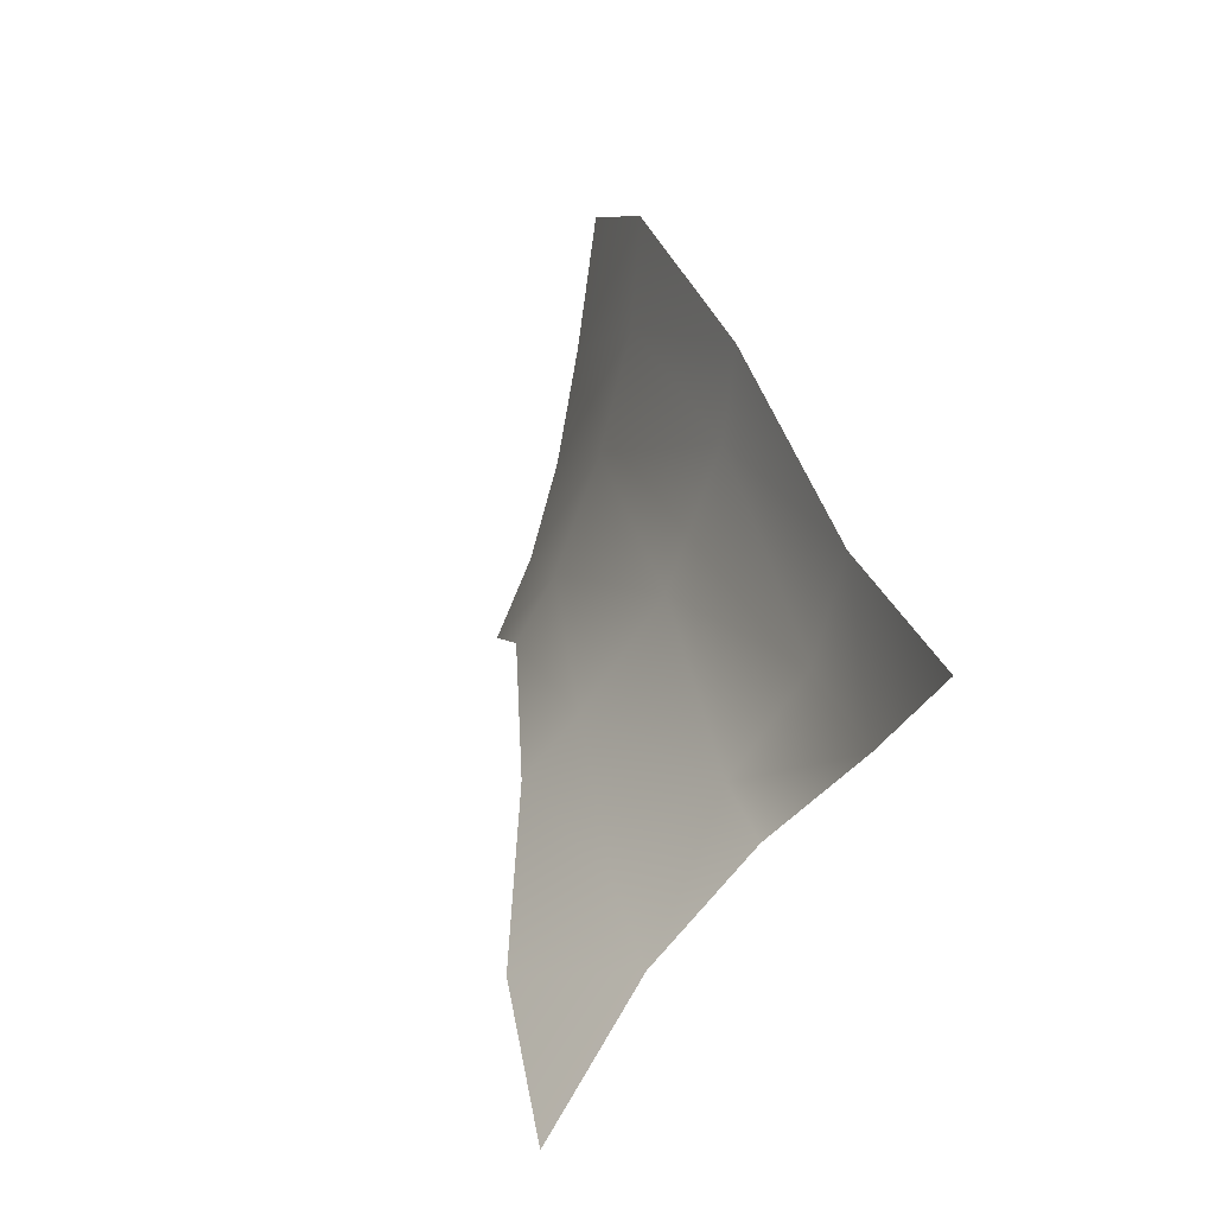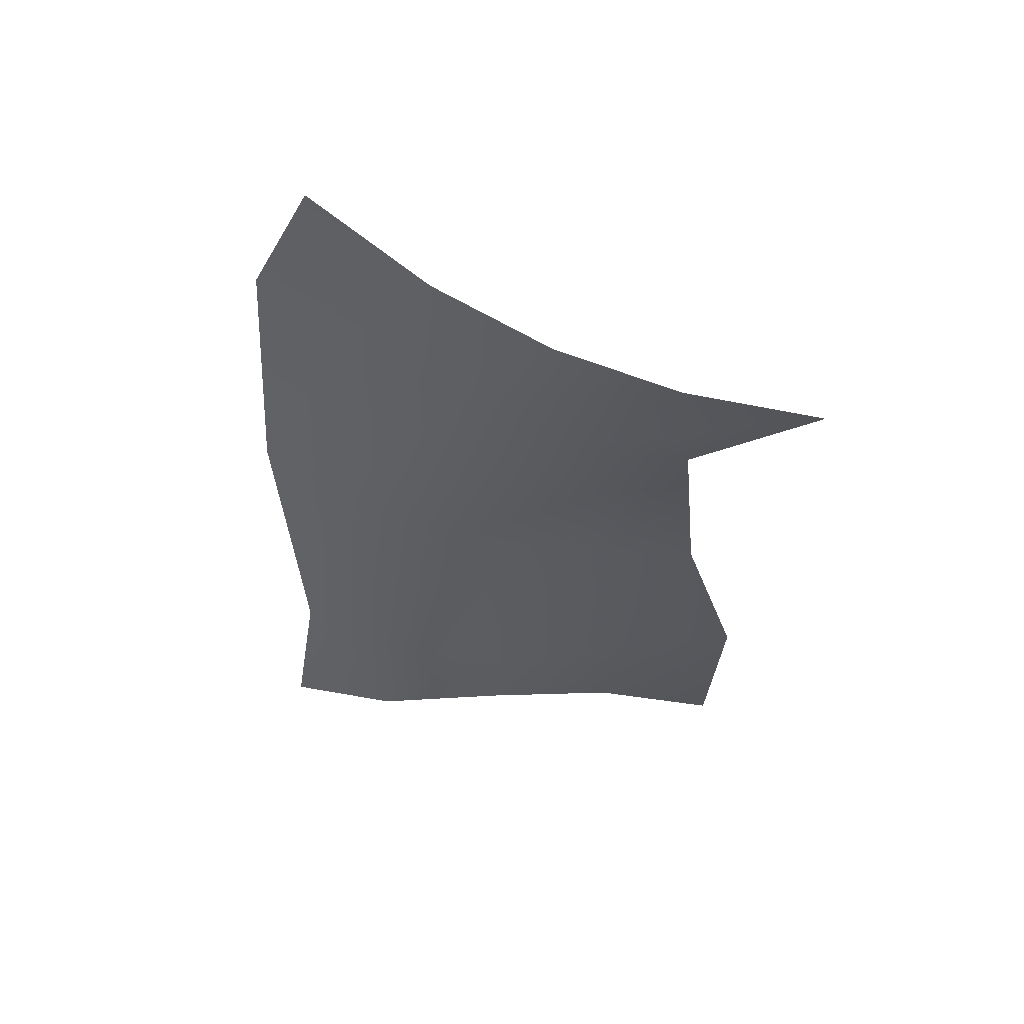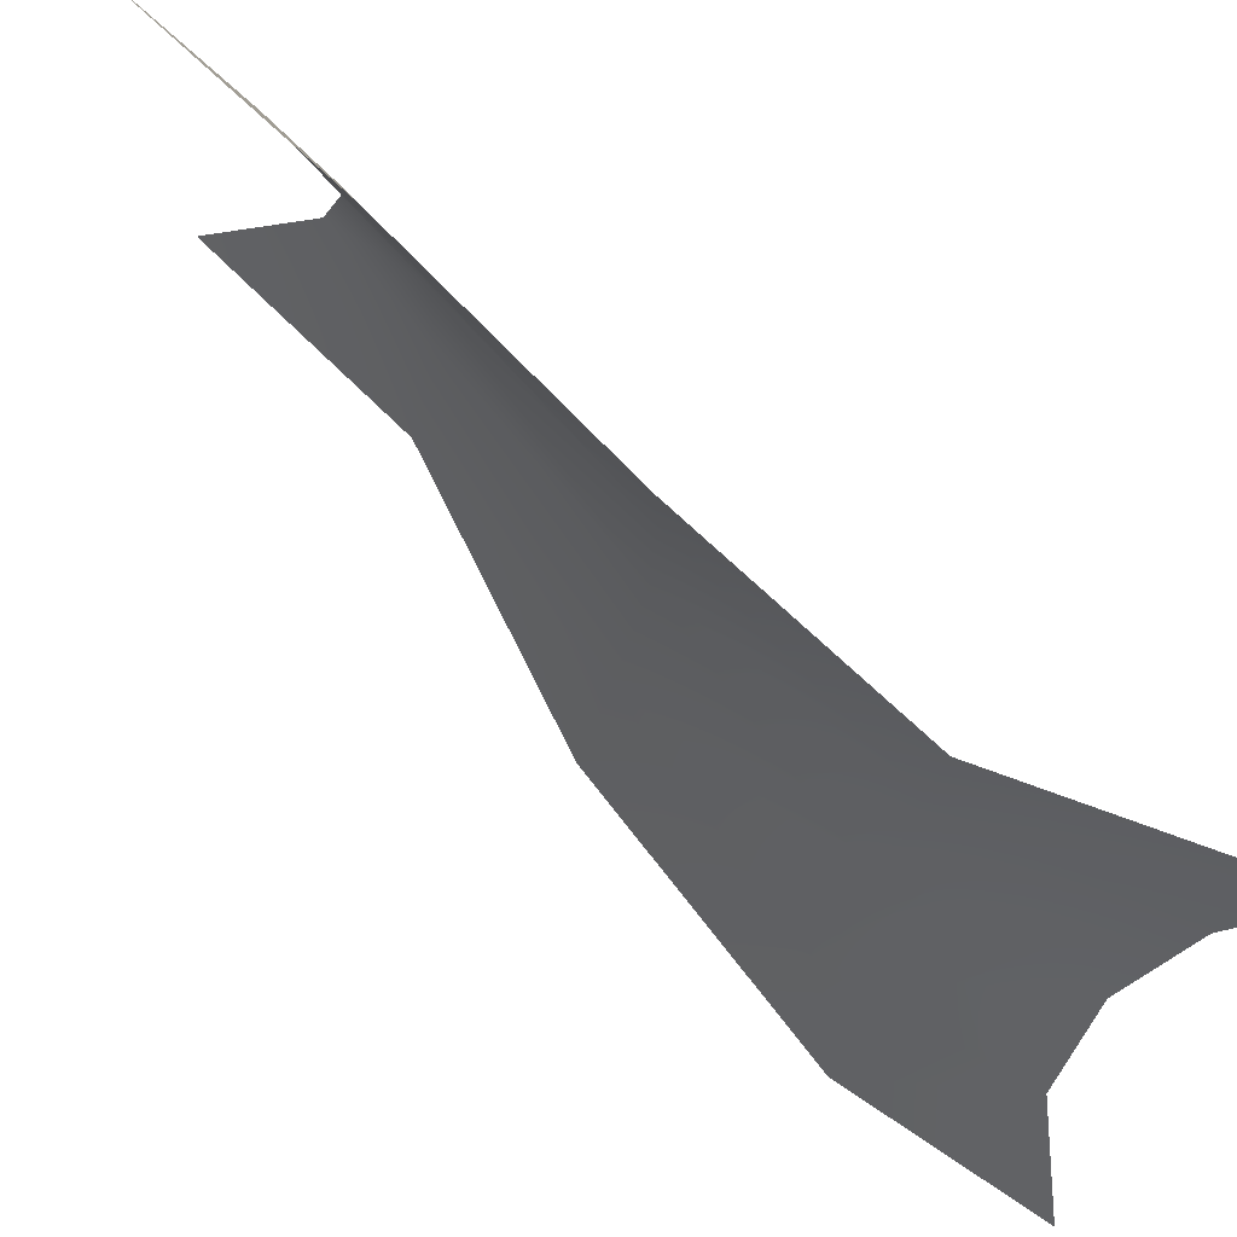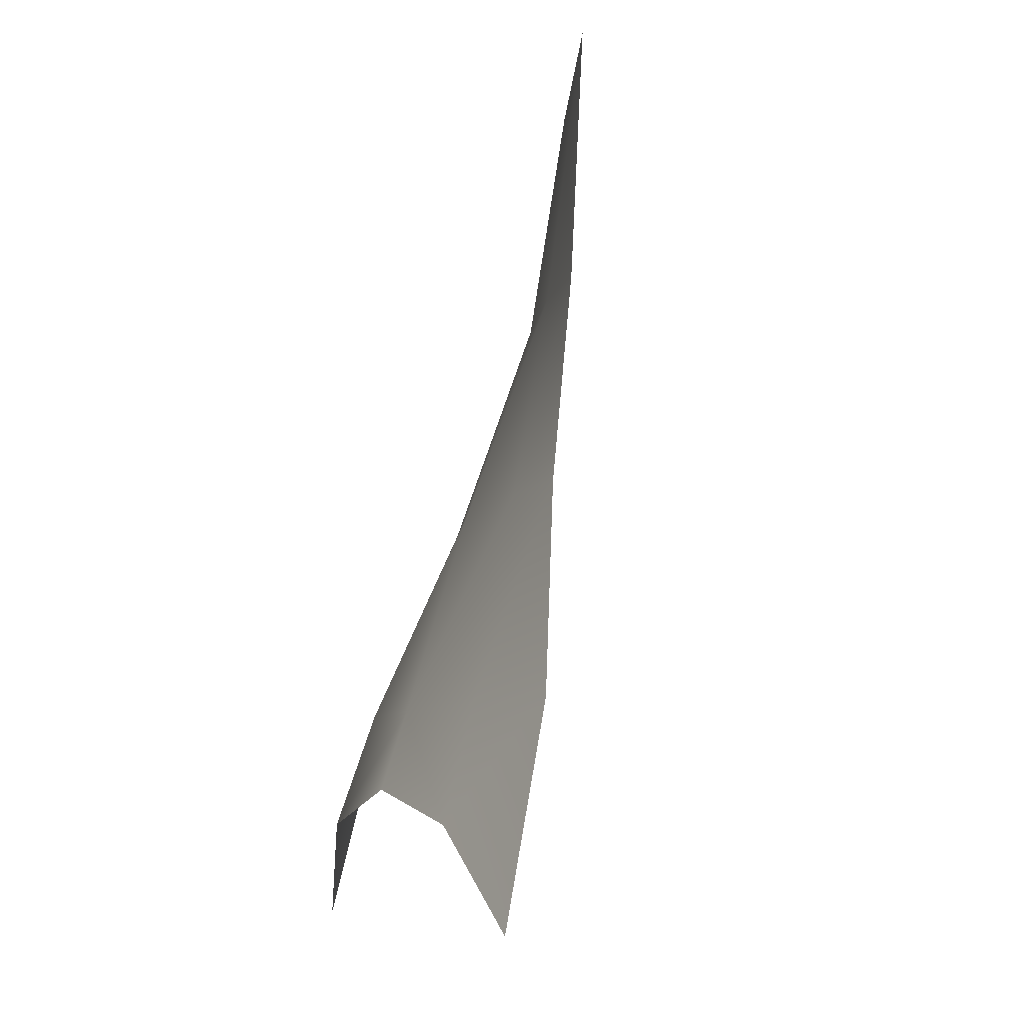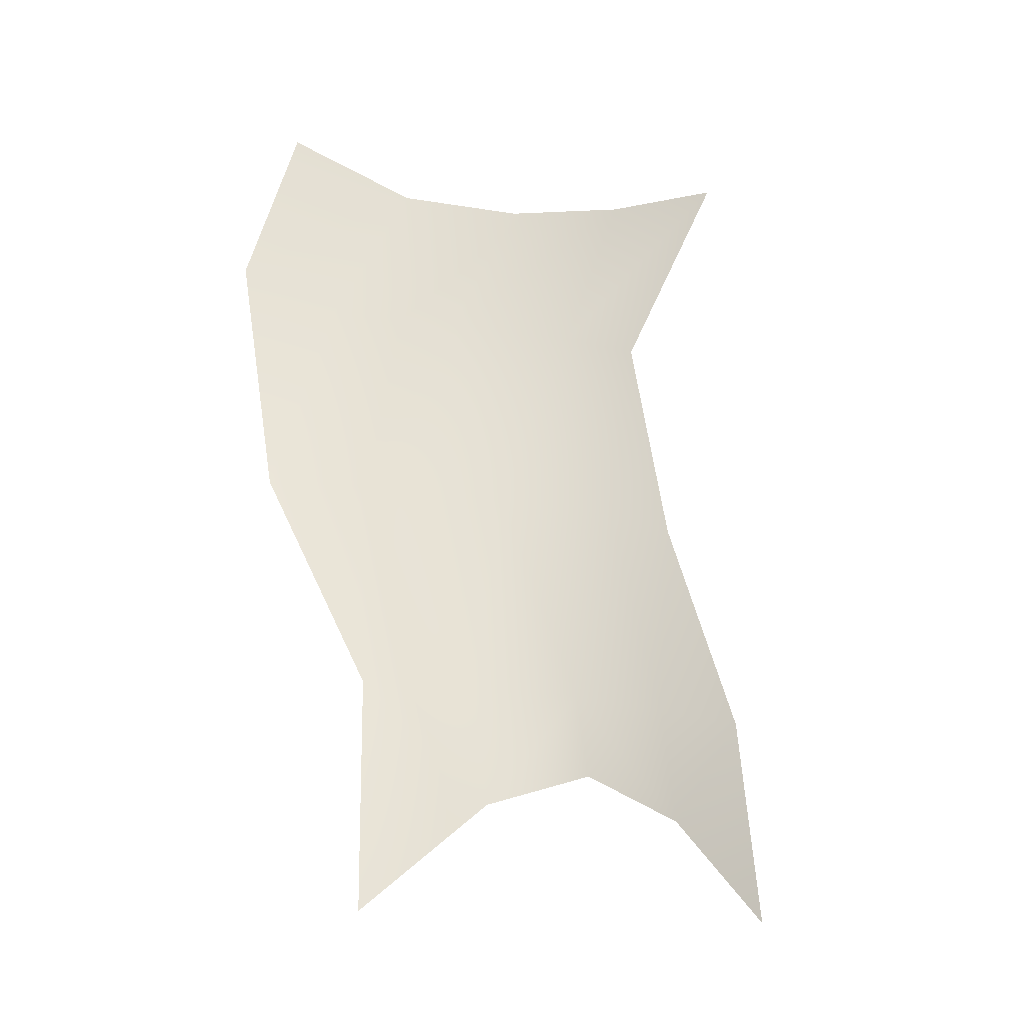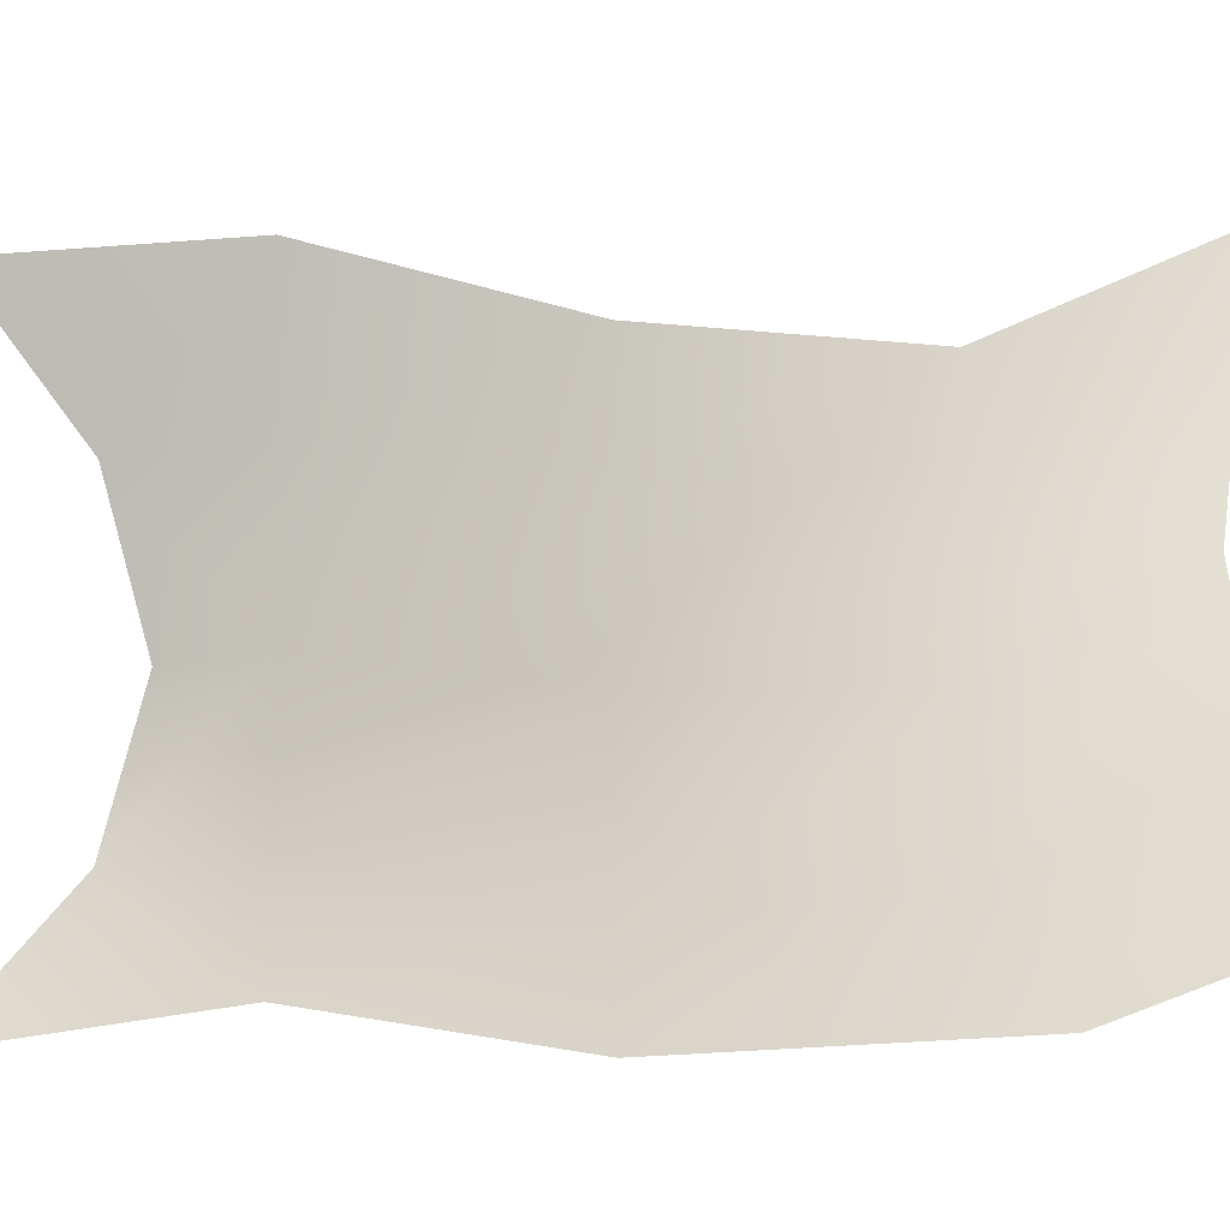
<metadata>
{"format":"obj","ext":"obj","renderer":"f3d","projection":"perspective","resolution":1024,"background":"white","views":[{"elev":-64.6,"azim":145.4,"up":"+Y"},{"elev":72.6,"azim":-86.5,"up":"+Y"},{"elev":78.0,"azim":123.1,"up":"+Z"},{"elev":-9.2,"azim":-22.1,"up":"+Y"},{"elev":-14.1,"azim":-127.8,"up":"+Y"},{"elev":-8.7,"azim":88.2,"up":"+Z"}]}
</metadata>
<code>
g Color_Cloth_01
v 1.241 4.717 34.27
v 1.561 5.045 33.61
v 1.517 4.045 33.24
v 1.236 3.795 33.73
v 0.9398 4.677 34.93
v 1.01 2.545 33.17
v 0.9539 3.795 34.45
v 0.6898 4.8 35.61
v 0.7516 2.545 33.63
v 0.2978 1.296 33.38
v 0.7425 3.795 35.22
v 0.5004 5.045 36.3
v 0.6793 3.798 35.72
v 0.4991 2.545 34.49
v 0.4677 2.545 35.34
v 0.4992 2.545 35.86
v 0.0721 1.296 33.96
v 0.1674 1.296 35.47
v 0.2952 1.296 36.22
v 0.03874 1.296 34.69
v -0.1505 0.6176 33.9
v 0.03663 0.04574 33.21
v -0.1058 0.8239 34.65
v 0.006929 0.6176 35.42
v 0.07579 0.04574 36.19
g Color_Cloth_01_0
f 3 2 1
f 4 3 1
f 4 1 5
f 6 3 4
f 7 4 5
f 7 5 8
f 9 6 4
f 9 4 7
f 10 6 9
f 11 7 8
f 11 8 12
f 13 11 12
f 14 9 7
f 14 7 11
f 15 11 13
f 15 14 11
f 16 15 13
f 17 10 9
f 17 9 14
f 18 15 16
f 19 18 16
f 20 14 15
f 20 17 14
f 18 20 15
f 17 21 10
f 20 21 17
f 21 22 10
f 23 21 20
f 24 23 20
f 18 24 20
f 19 24 18
f 25 24 19

</code>
